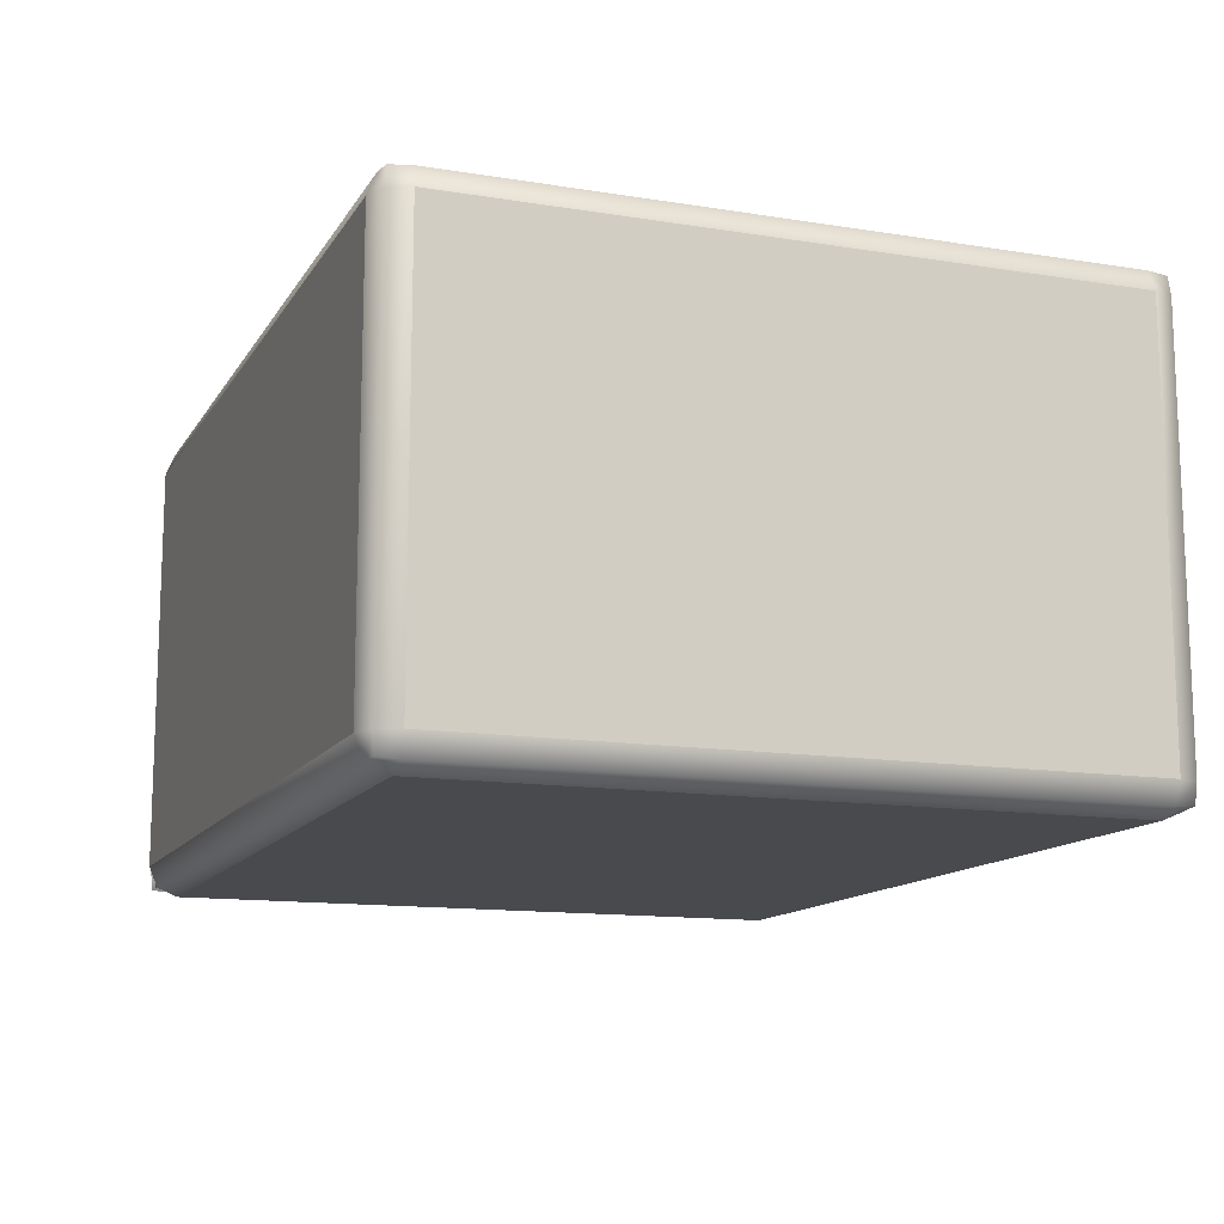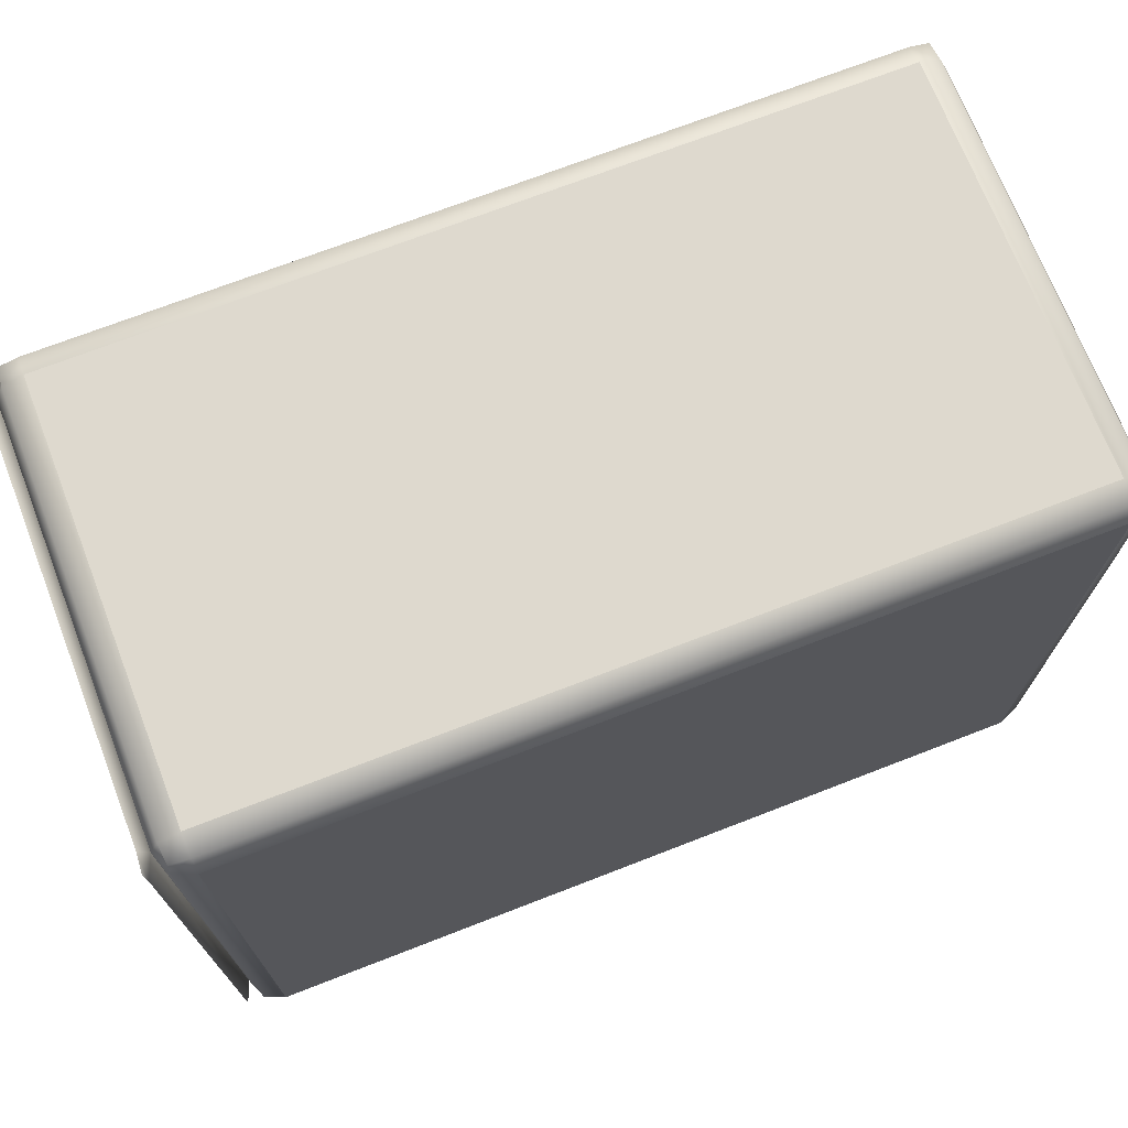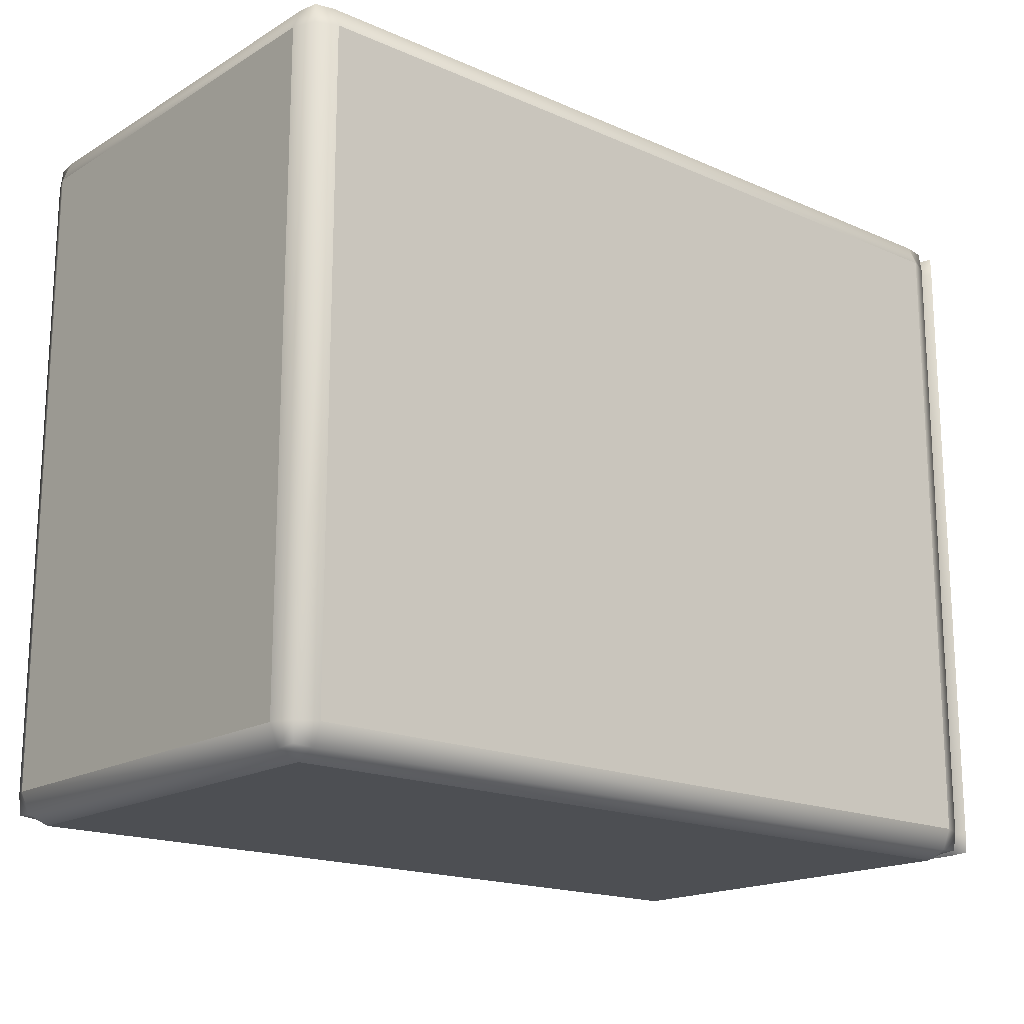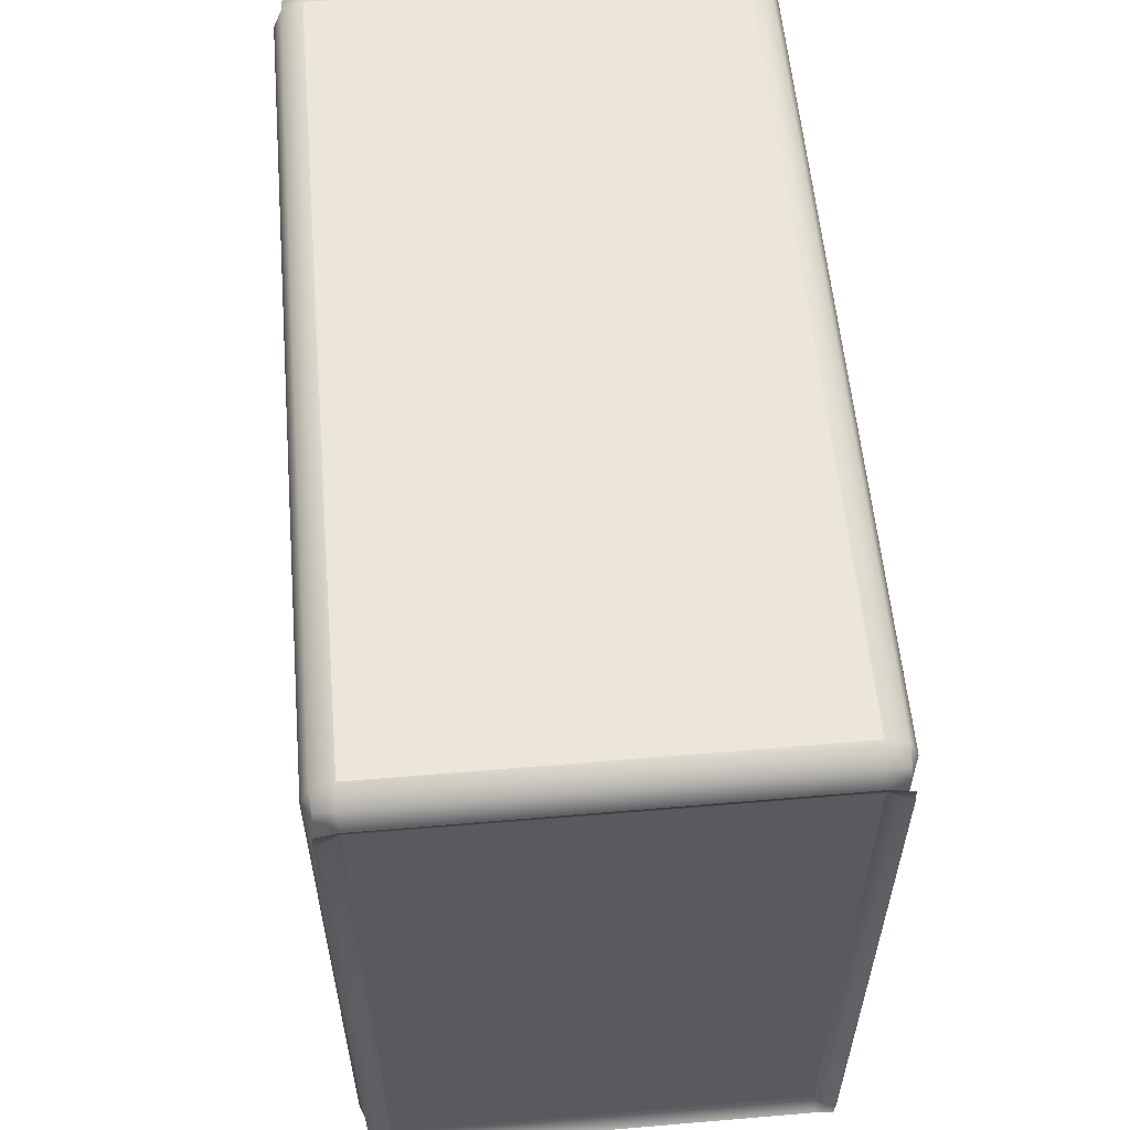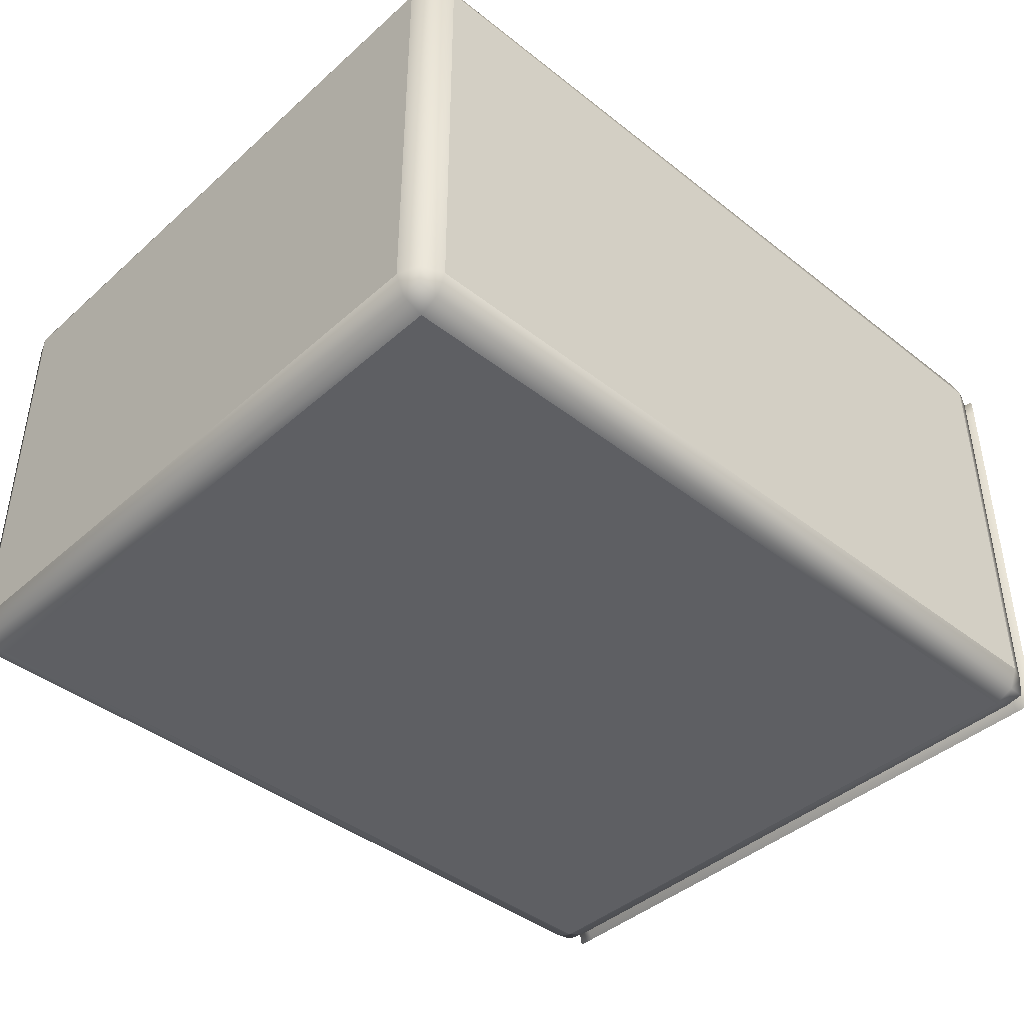
<metadata>
{"format":"obj","ext":"obj","renderer":"f3d","projection":"perspective","resolution":1024,"background":"white","views":[{"elev":-13.0,"azim":69.6,"up":"+Y"},{"elev":71.5,"azim":-21.2,"up":"+Z"},{"elev":-17.6,"azim":139.3,"up":"+Z"},{"elev":57.4,"azim":-95.0,"up":"+Z"},{"elev":-42.0,"azim":136.7,"up":"+Y"}]}
</metadata>
<code>
o part8:faucet handle 1
v 0.03222 0.4658 -0.2662
v 0.03222 0.4867 -0.2662
v 0.03222 0.4658 -0.2988
v 0.03222 0.4867 -0.2662
v 0.03222 0.4867 -0.2988
v 0.03222 0.4658 -0.2988
v 0.07472 0.4643 -0.2988
v 0.07472 0.4643 -0.2662
v 0.03372 0.4643 -0.2988
v 0.07472 0.4643 -0.2662
v 0.03372 0.4643 -0.2662
v 0.03372 0.4643 -0.2988
v 0.07472 0.4867 -0.3003
v 0.07472 0.4658 -0.3003
v 0.03372 0.4867 -0.3003
v 0.07472 0.4658 -0.3003
v 0.03372 0.4658 -0.3003
v 0.03372 0.4867 -0.3003
v 0.07622 0.4867 -0.2988
v 0.07622 0.4867 -0.2662
v 0.07622 0.4658 -0.2988
v 0.07622 0.4867 -0.2662
v 0.07622 0.4658 -0.2662
v 0.07622 0.4658 -0.2988
v 0.07472 0.4882 -0.2988
v 0.03372 0.4882 -0.2988
v 0.07472 0.4882 -0.2662
v 0.03372 0.4882 -0.2988
v 0.03372 0.4882 -0.2662
v 0.07472 0.4882 -0.2662
v 0.07472 0.4867 -0.2647
v 0.03372 0.4867 -0.2647
v 0.07472 0.4658 -0.2647
v 0.03372 0.4867 -0.2647
v 0.03372 0.4658 -0.2647
v 0.07472 0.4658 -0.2647
v 0.03222 0.4658 -0.2662
v 0.03266 0.4648 -0.2662
v 0.03266 0.4658 -0.2652
v 0.03266 0.4648 -0.2662
v 0.03274 0.4649 -0.2653
v 0.03266 0.4658 -0.2652
v 0.03372 0.4643 -0.2662
v 0.03372 0.4648 -0.2652
v 0.03266 0.4648 -0.2662
v 0.03372 0.4648 -0.2652
v 0.03274 0.4649 -0.2653
v 0.03266 0.4648 -0.2662
v 0.03372 0.4658 -0.2647
v 0.03266 0.4658 -0.2652
v 0.03372 0.4648 -0.2652
v 0.03266 0.4658 -0.2652
v 0.03274 0.4649 -0.2653
v 0.03372 0.4648 -0.2652
v 0.07472 0.4658 -0.2647
v 0.07472 0.4648 -0.2652
v 0.07579 0.4658 -0.2652
v 0.07472 0.4648 -0.2652
v 0.0757 0.4649 -0.2653
v 0.07579 0.4658 -0.2652
v 0.07472 0.4643 -0.2662
v 0.07579 0.4648 -0.2662
v 0.07472 0.4648 -0.2652
v 0.07579 0.4648 -0.2662
v 0.0757 0.4649 -0.2653
v 0.07472 0.4648 -0.2652
v 0.07622 0.4658 -0.2662
v 0.07579 0.4658 -0.2652
v 0.07579 0.4648 -0.2662
v 0.07579 0.4658 -0.2652
v 0.0757 0.4649 -0.2653
v 0.07579 0.4648 -0.2662
v 0.07472 0.4643 -0.2988
v 0.07472 0.4648 -0.2998
v 0.07579 0.4648 -0.2988
v 0.07472 0.4648 -0.2998
v 0.0757 0.4649 -0.2998
v 0.07579 0.4648 -0.2988
v 0.07472 0.4658 -0.3003
v 0.07579 0.4658 -0.2998
v 0.07472 0.4648 -0.2998
v 0.07579 0.4658 -0.2998
v 0.0757 0.4649 -0.2998
v 0.07472 0.4648 -0.2998
v 0.07622 0.4658 -0.2988
v 0.07579 0.4648 -0.2988
v 0.07579 0.4658 -0.2998
v 0.07579 0.4648 -0.2988
v 0.0757 0.4649 -0.2998
v 0.07579 0.4658 -0.2998
v 0.07622 0.4867 -0.2662
v 0.07579 0.4878 -0.2662
v 0.07579 0.4867 -0.2652
v 0.07579 0.4878 -0.2662
v 0.0757 0.4877 -0.2653
v 0.07579 0.4867 -0.2652
v 0.07472 0.4882 -0.2662
v 0.07472 0.4878 -0.2652
v 0.07579 0.4878 -0.2662
v 0.07472 0.4878 -0.2652
v 0.0757 0.4877 -0.2653
v 0.07579 0.4878 -0.2662
v 0.07472 0.4867 -0.2647
v 0.07579 0.4867 -0.2652
v 0.07472 0.4878 -0.2652
v 0.07579 0.4867 -0.2652
v 0.0757 0.4877 -0.2653
v 0.07472 0.4878 -0.2652
v 0.07472 0.4867 -0.3003
v 0.07472 0.4878 -0.2998
v 0.07579 0.4867 -0.2998
v 0.07472 0.4878 -0.2998
v 0.0757 0.4877 -0.2998
v 0.07579 0.4867 -0.2998
v 0.07472 0.4882 -0.2988
v 0.07579 0.4878 -0.2988
v 0.07472 0.4878 -0.2998
v 0.07579 0.4878 -0.2988
v 0.0757 0.4877 -0.2998
v 0.07472 0.4878 -0.2998
v 0.07622 0.4867 -0.2988
v 0.07579 0.4867 -0.2998
v 0.07579 0.4878 -0.2988
v 0.07579 0.4867 -0.2998
v 0.0757 0.4877 -0.2998
v 0.07579 0.4878 -0.2988
v 0.03372 0.4867 -0.2647
v 0.03372 0.4878 -0.2652
v 0.03266 0.4867 -0.2652
v 0.03372 0.4878 -0.2652
v 0.03274 0.4877 -0.2653
v 0.03266 0.4867 -0.2652
v 0.03372 0.4882 -0.2662
v 0.03266 0.4878 -0.2662
v 0.03372 0.4878 -0.2652
v 0.03266 0.4878 -0.2662
v 0.03274 0.4877 -0.2653
v 0.03372 0.4878 -0.2652
v 0.03222 0.4867 -0.2662
v 0.03266 0.4867 -0.2652
v 0.03266 0.4878 -0.2662
v 0.03266 0.4867 -0.2652
v 0.03274 0.4877 -0.2653
v 0.03266 0.4878 -0.2662
v 0.03222 0.4658 -0.2988
v 0.03266 0.4658 -0.2998
v 0.03266 0.4648 -0.2988
v 0.03266 0.4658 -0.2998
v 0.03274 0.4649 -0.2998
v 0.03266 0.4648 -0.2988
v 0.03372 0.4658 -0.3003
v 0.03372 0.4648 -0.2998
v 0.03266 0.4658 -0.2998
v 0.03372 0.4648 -0.2998
v 0.03274 0.4649 -0.2998
v 0.03266 0.4658 -0.2998
v 0.03372 0.4643 -0.2988
v 0.03266 0.4648 -0.2988
v 0.03372 0.4648 -0.2998
v 0.03266 0.4648 -0.2988
v 0.03274 0.4649 -0.2998
v 0.03372 0.4648 -0.2998
v 0.03222 0.4867 -0.2988
v 0.03266 0.4878 -0.2988
v 0.03266 0.4867 -0.2998
v 0.03266 0.4878 -0.2988
v 0.03274 0.4877 -0.2998
v 0.03266 0.4867 -0.2998
v 0.03372 0.4882 -0.2988
v 0.03372 0.4878 -0.2998
v 0.03266 0.4878 -0.2988
v 0.03372 0.4878 -0.2998
v 0.03274 0.4877 -0.2998
v 0.03266 0.4878 -0.2988
v 0.03372 0.4867 -0.3003
v 0.03266 0.4867 -0.2998
v 0.03372 0.4878 -0.2998
v 0.03266 0.4867 -0.2998
v 0.03274 0.4877 -0.2998
v 0.03372 0.4878 -0.2998
v 0.07472 0.4882 -0.2662
v 0.03372 0.4882 -0.2662
v 0.07472 0.4878 -0.2652
v 0.03372 0.4882 -0.2662
v 0.03372 0.4878 -0.2652
v 0.07472 0.4878 -0.2652
v 0.07472 0.4878 -0.2652
v 0.03372 0.4878 -0.2652
v 0.07472 0.4867 -0.2647
v 0.03372 0.4878 -0.2652
v 0.03372 0.4867 -0.2647
v 0.07472 0.4867 -0.2647
v 0.07472 0.4643 -0.2988
v 0.03372 0.4643 -0.2988
v 0.07472 0.4648 -0.2998
v 0.03372 0.4643 -0.2988
v 0.03372 0.4648 -0.2998
v 0.07472 0.4648 -0.2998
v 0.07472 0.4648 -0.2998
v 0.03372 0.4648 -0.2998
v 0.07472 0.4658 -0.3003
v 0.03372 0.4648 -0.2998
v 0.03372 0.4658 -0.3003
v 0.07472 0.4658 -0.3003
v 0.03372 0.4643 -0.2988
v 0.03372 0.4643 -0.2662
v 0.03266 0.4648 -0.2988
v 0.03372 0.4643 -0.2662
v 0.03266 0.4648 -0.2662
v 0.03266 0.4648 -0.2988
v 0.03266 0.4648 -0.2988
v 0.03266 0.4648 -0.2662
v 0.03222 0.4658 -0.2988
v 0.03266 0.4648 -0.2662
v 0.03222 0.4658 -0.2662
v 0.03222 0.4658 -0.2988
v 0.03372 0.4882 -0.2988
v 0.07472 0.4882 -0.2988
v 0.03372 0.4878 -0.2998
v 0.07472 0.4882 -0.2988
v 0.07472 0.4878 -0.2998
v 0.03372 0.4878 -0.2998
v 0.03372 0.4878 -0.2998
v 0.07472 0.4878 -0.2998
v 0.03372 0.4867 -0.3003
v 0.07472 0.4878 -0.2998
v 0.07472 0.4867 -0.3003
v 0.03372 0.4867 -0.3003
v 0.07622 0.4658 -0.2988
v 0.07622 0.4658 -0.2662
v 0.07579 0.4648 -0.2988
v 0.07622 0.4658 -0.2662
v 0.07579 0.4648 -0.2662
v 0.07579 0.4648 -0.2988
v 0.07579 0.4648 -0.2988
v 0.07579 0.4648 -0.2662
v 0.07472 0.4643 -0.2988
v 0.07579 0.4648 -0.2662
v 0.07472 0.4643 -0.2662
v 0.07472 0.4643 -0.2988
v 0.07472 0.4867 -0.2647
v 0.07472 0.4658 -0.2647
v 0.07579 0.4867 -0.2652
v 0.07472 0.4658 -0.2647
v 0.07579 0.4658 -0.2652
v 0.07579 0.4867 -0.2652
v 0.07579 0.4867 -0.2652
v 0.07579 0.4658 -0.2652
v 0.07622 0.4867 -0.2662
v 0.07579 0.4658 -0.2652
v 0.07622 0.4658 -0.2662
v 0.07622 0.4867 -0.2662
v 0.07622 0.4867 -0.2988
v 0.07622 0.4658 -0.2988
v 0.07579 0.4867 -0.2998
v 0.07622 0.4658 -0.2988
v 0.07579 0.4658 -0.2998
v 0.07579 0.4867 -0.2998
v 0.07579 0.4867 -0.2998
v 0.07579 0.4658 -0.2998
v 0.07472 0.4867 -0.3003
v 0.07579 0.4658 -0.2998
v 0.07472 0.4658 -0.3003
v 0.07472 0.4867 -0.3003
v 0.03222 0.4867 -0.2662
v 0.03222 0.4658 -0.2662
v 0.03266 0.4867 -0.2652
v 0.03222 0.4658 -0.2662
v 0.03266 0.4658 -0.2652
v 0.03266 0.4867 -0.2652
v 0.03266 0.4867 -0.2652
v 0.03266 0.4658 -0.2652
v 0.03372 0.4867 -0.2647
v 0.03266 0.4658 -0.2652
v 0.03372 0.4658 -0.2647
v 0.03372 0.4867 -0.2647
v 0.03372 0.4867 -0.3003
v 0.03372 0.4658 -0.3003
v 0.03266 0.4867 -0.2998
v 0.03372 0.4658 -0.3003
v 0.03266 0.4658 -0.2998
v 0.03266 0.4867 -0.2998
v 0.03266 0.4867 -0.2998
v 0.03266 0.4658 -0.2998
v 0.03222 0.4867 -0.2988
v 0.03266 0.4658 -0.2998
v 0.03222 0.4658 -0.2988
v 0.03222 0.4867 -0.2988
v 0.07472 0.4658 -0.2647
v 0.03372 0.4658 -0.2647
v 0.07472 0.4648 -0.2652
v 0.03372 0.4658 -0.2647
v 0.03372 0.4648 -0.2652
v 0.07472 0.4648 -0.2652
v 0.07472 0.4648 -0.2652
v 0.03372 0.4648 -0.2652
v 0.07472 0.4643 -0.2662
v 0.03372 0.4648 -0.2652
v 0.03372 0.4643 -0.2662
v 0.07472 0.4643 -0.2662
v 0.07472 0.4882 -0.2988
v 0.07472 0.4882 -0.2662
v 0.07579 0.4878 -0.2988
v 0.07472 0.4882 -0.2662
v 0.07579 0.4878 -0.2662
v 0.07579 0.4878 -0.2988
v 0.07579 0.4878 -0.2988
v 0.07579 0.4878 -0.2662
v 0.07622 0.4867 -0.2988
v 0.07579 0.4878 -0.2662
v 0.07622 0.4867 -0.2662
v 0.07622 0.4867 -0.2988
v 0.03222 0.4867 -0.2988
v 0.03222 0.4867 -0.2662
v 0.03266 0.4878 -0.2988
v 0.03222 0.4867 -0.2662
v 0.03266 0.4878 -0.2662
v 0.03266 0.4878 -0.2988
v 0.03266 0.4878 -0.2988
v 0.03266 0.4878 -0.2662
v 0.03372 0.4882 -0.2988
v 0.03266 0.4878 -0.2662
v 0.03372 0.4882 -0.2662
v 0.03372 0.4882 -0.2988
v 0.03222 0.4867 -0.2988
v 0.03178 0.4867 -0.2998
v 0.03178 0.4878 -0.2988
v 0.03178 0.4867 -0.2998
v 0.03169 0.4877 -0.2998
v 0.03178 0.4878 -0.2988
v 0.03222 0.4658 -0.2988
v 0.03178 0.4648 -0.2988
v 0.03178 0.4658 -0.2998
v 0.03178 0.4648 -0.2988
v 0.03169 0.4649 -0.2998
v 0.03178 0.4658 -0.2998
v 0.03222 0.4867 -0.2662
v 0.03178 0.4878 -0.2662
v 0.03178 0.4867 -0.2652
v 0.03178 0.4878 -0.2662
v 0.03169 0.4877 -0.2653
v 0.03178 0.4867 -0.2652
v 0.03222 0.4658 -0.2662
v 0.03178 0.4658 -0.2652
v 0.03178 0.4648 -0.2662
v 0.03178 0.4658 -0.2652
v 0.03169 0.4649 -0.2653
v 0.03178 0.4648 -0.2662
v 0.03178 0.4878 -0.2988
v 0.03178 0.4878 -0.2662
v 0.03222 0.4867 -0.2988
v 0.03178 0.4878 -0.2662
v 0.03222 0.4867 -0.2662
v 0.03222 0.4867 -0.2988
v 0.03222 0.4867 -0.2988
v 0.03222 0.4658 -0.2988
v 0.03178 0.4867 -0.2998
v 0.03222 0.4658 -0.2988
v 0.03178 0.4658 -0.2998
v 0.03178 0.4867 -0.2998
v 0.03178 0.4867 -0.2652
v 0.03178 0.4658 -0.2652
v 0.03222 0.4867 -0.2662
v 0.03178 0.4658 -0.2652
v 0.03222 0.4658 -0.2662
v 0.03222 0.4867 -0.2662
v 0.03222 0.4658 -0.2988
v 0.03222 0.4658 -0.2662
v 0.03178 0.4648 -0.2988
v 0.03222 0.4658 -0.2662
v 0.03178 0.4648 -0.2662
v 0.03178 0.4648 -0.2988
f 1 2 3
f 4 5 6
f 7 8 9
f 10 11 12
f 13 14 15
f 16 17 18
f 19 20 21
f 22 23 24
f 25 26 27
f 28 29 30
f 31 32 33
f 34 35 36
f 37 38 39
f 40 41 42
f 43 44 45
f 46 47 48
f 49 50 51
f 52 53 54
f 55 56 57
f 58 59 60
f 61 62 63
f 64 65 66
f 67 68 69
f 70 71 72
f 73 74 75
f 76 77 78
f 79 80 81
f 82 83 84
f 85 86 87
f 88 89 90
f 91 92 93
f 94 95 96
f 97 98 99
f 100 101 102
f 103 104 105
f 106 107 108
f 109 110 111
f 112 113 114
f 115 116 117
f 118 119 120
f 121 122 123
f 124 125 126
f 127 128 129
f 130 131 132
f 133 134 135
f 136 137 138
f 139 140 141
f 142 143 144
f 145 146 147
f 148 149 150
f 151 152 153
f 154 155 156
f 157 158 159
f 160 161 162
f 163 164 165
f 166 167 168
f 169 170 171
f 172 173 174
f 175 176 177
f 178 179 180
f 181 182 183
f 184 185 186
f 187 188 189
f 190 191 192
f 193 194 195
f 196 197 198
f 199 200 201
f 202 203 204
f 205 206 207
f 208 209 210
f 211 212 213
f 214 215 216
f 217 218 219
f 220 221 222
f 223 224 225
f 226 227 228
f 229 230 231
f 232 233 234
f 235 236 237
f 238 239 240
f 241 242 243
f 244 245 246
f 247 248 249
f 250 251 252
f 253 254 255
f 256 257 258
f 259 260 261
f 262 263 264
f 265 266 267
f 268 269 270
f 271 272 273
f 274 275 276
f 277 278 279
f 280 281 282
f 283 284 285
f 286 287 288
f 289 290 291
f 292 293 294
f 295 296 297
f 298 299 300
f 301 302 303
f 304 305 306
f 307 308 309
f 310 311 312
f 313 314 315
f 316 317 318
f 319 320 321
f 322 323 324
f 325 326 327
f 328 329 330
f 331 332 333
f 334 335 336
f 337 338 339
f 340 341 342
f 343 344 345
f 346 347 348
f 349 350 351
f 352 353 354
f 355 356 357
f 358 359 360
f 361 362 363
f 364 365 366
f 367 368 369
f 370 371 372

</code>
